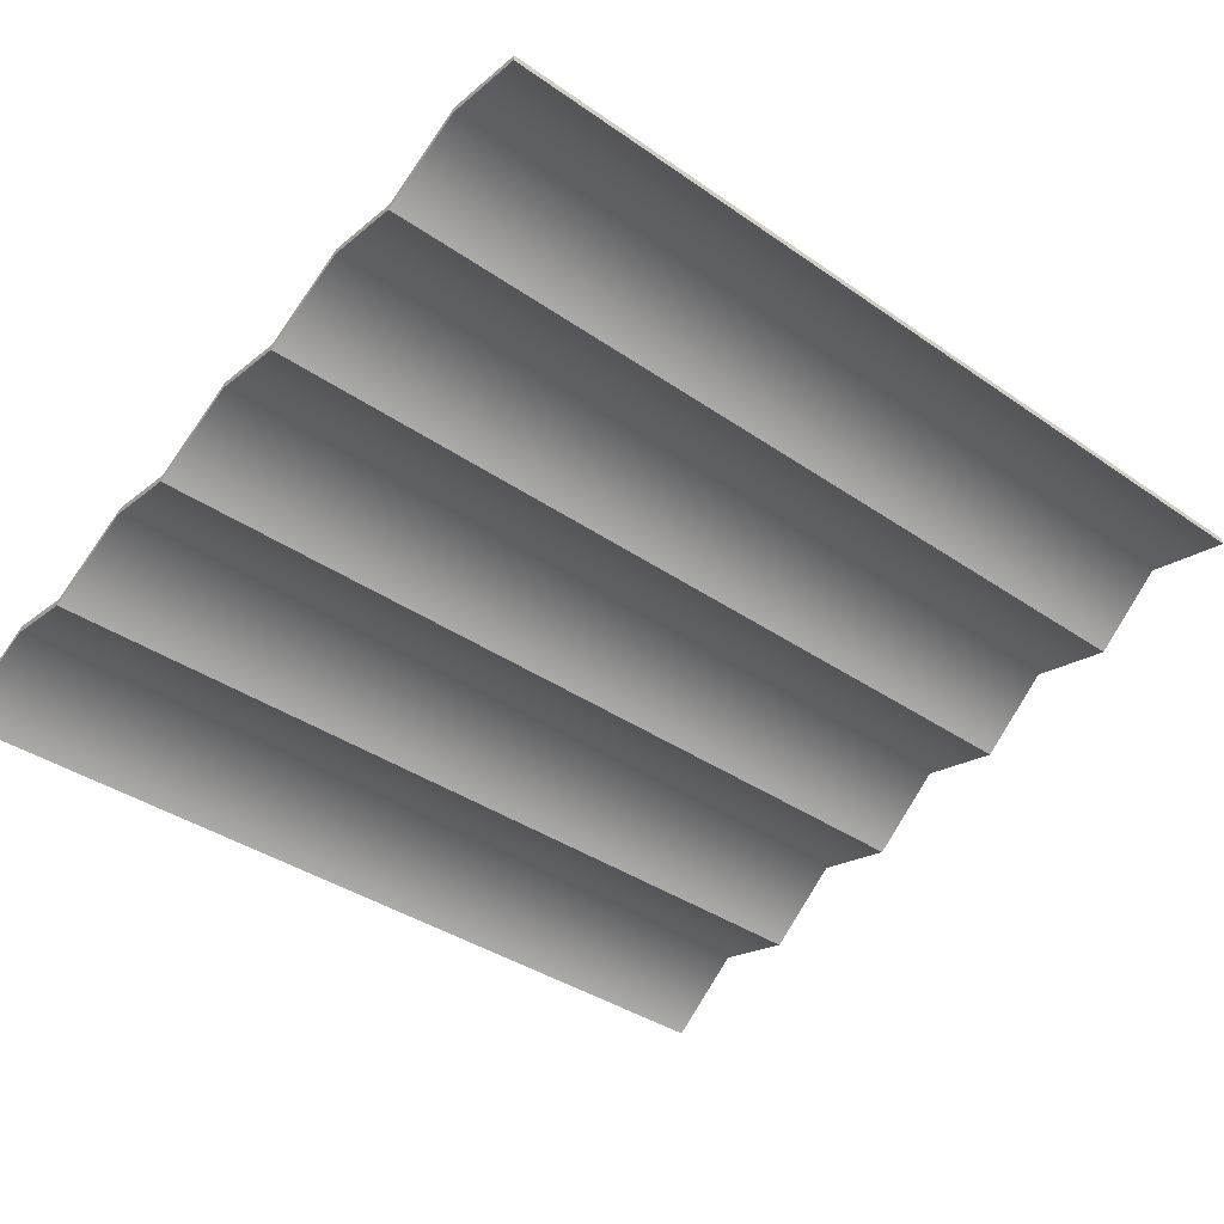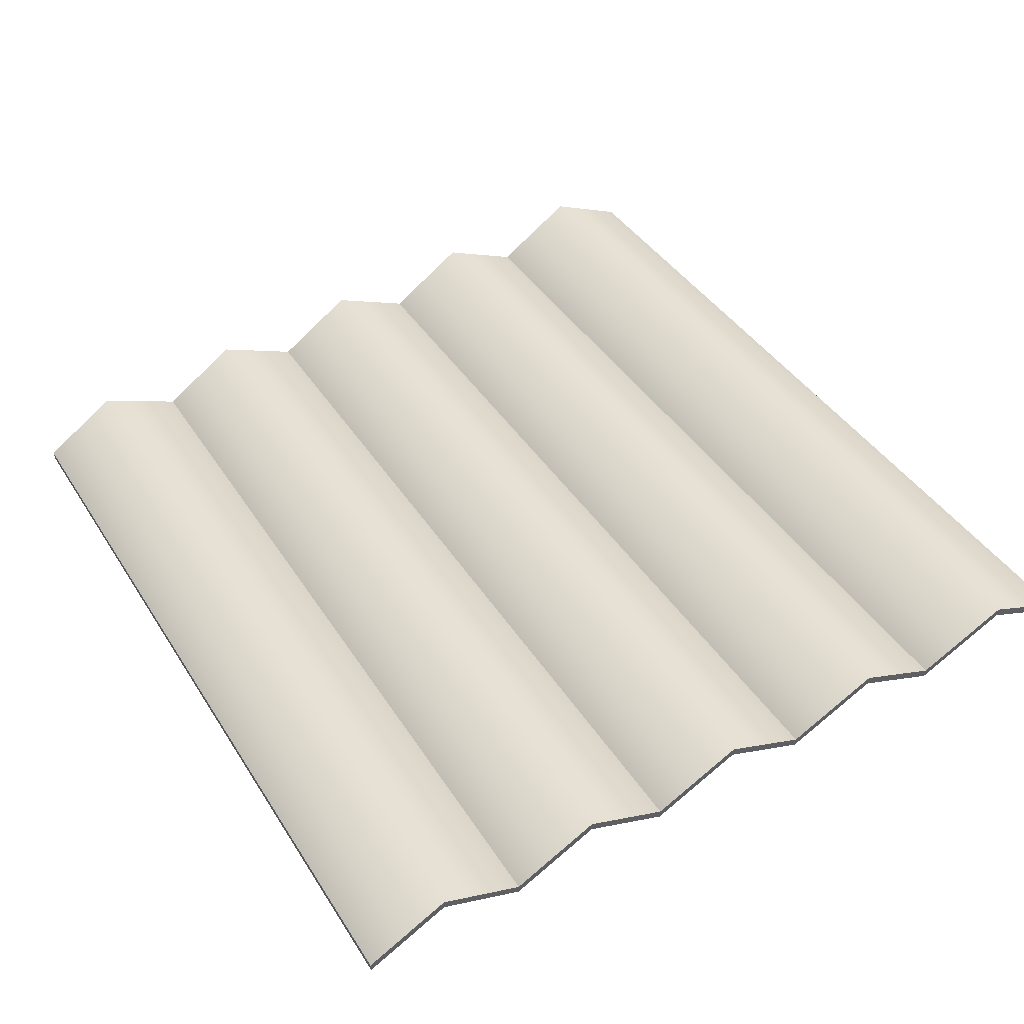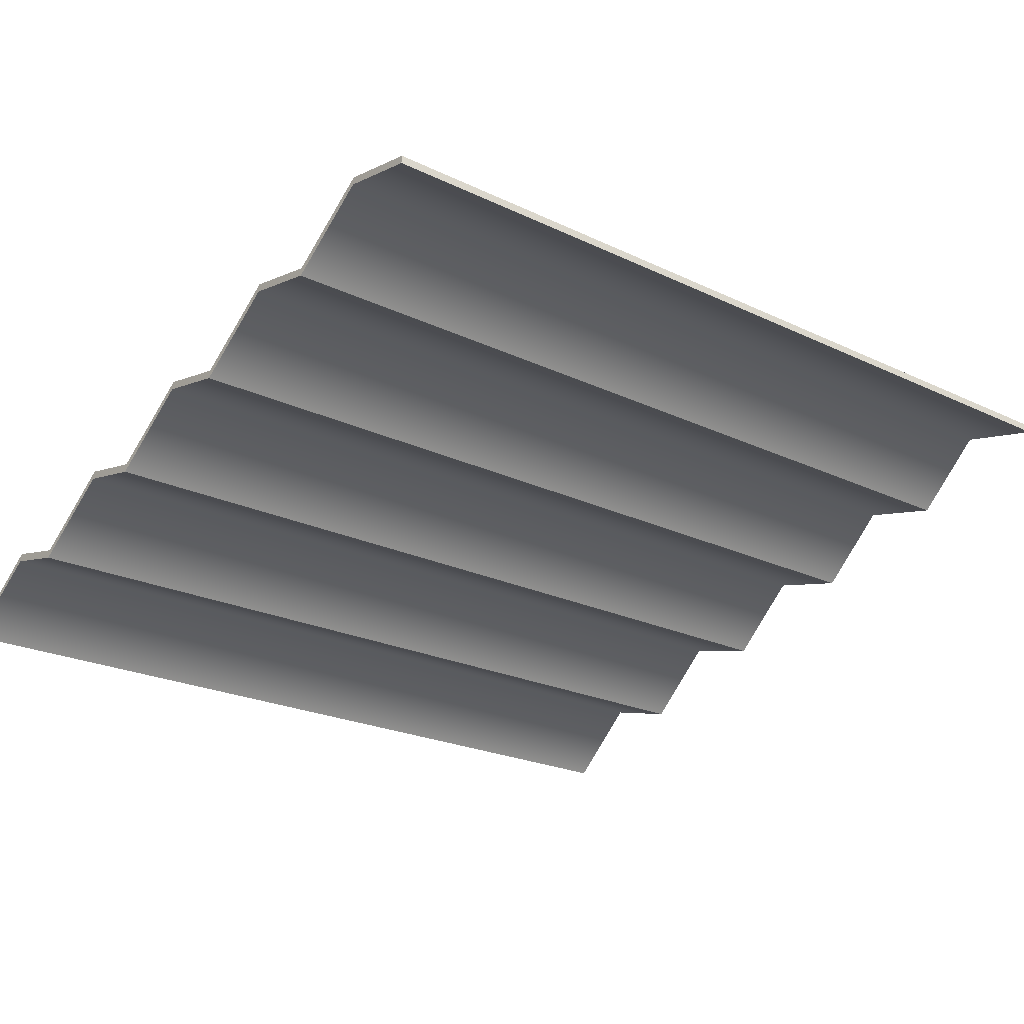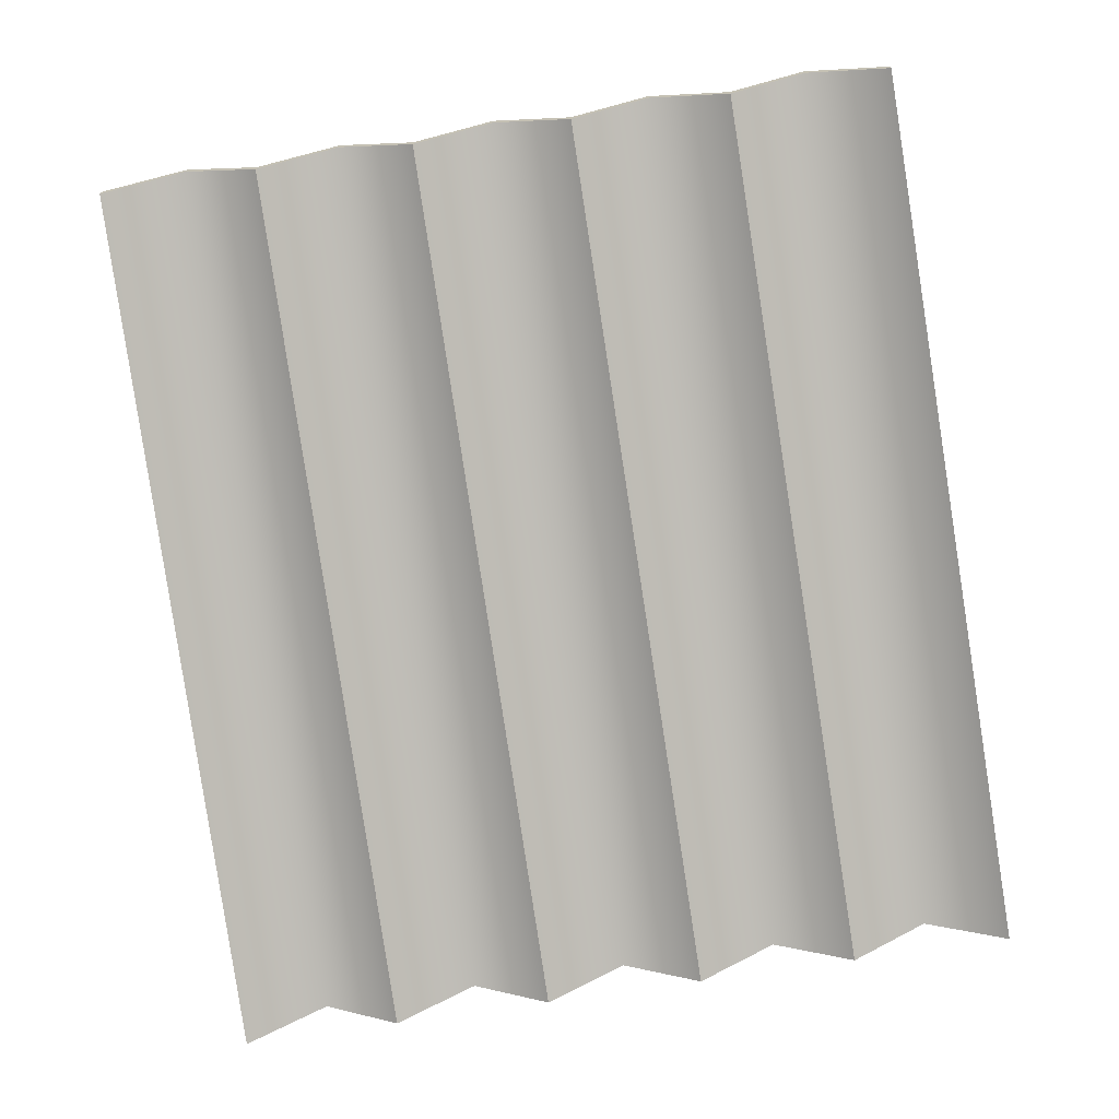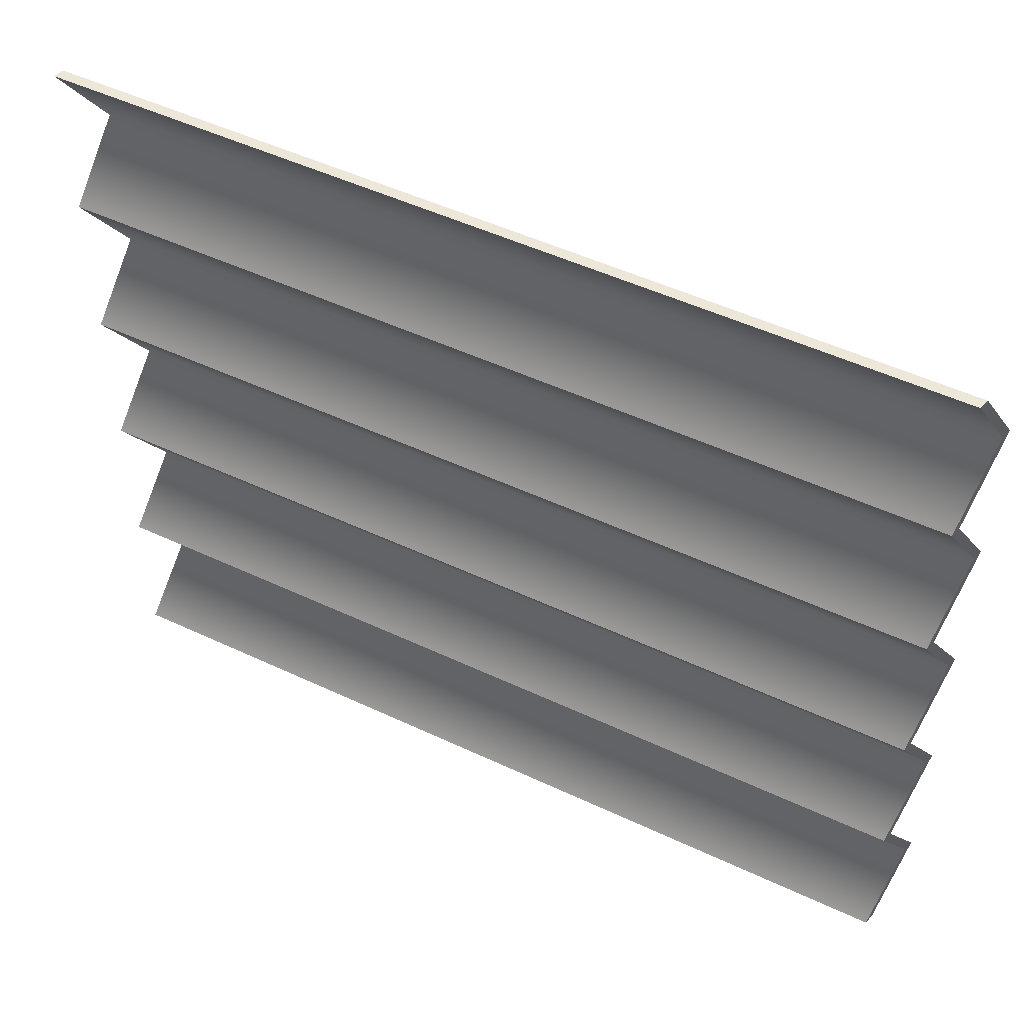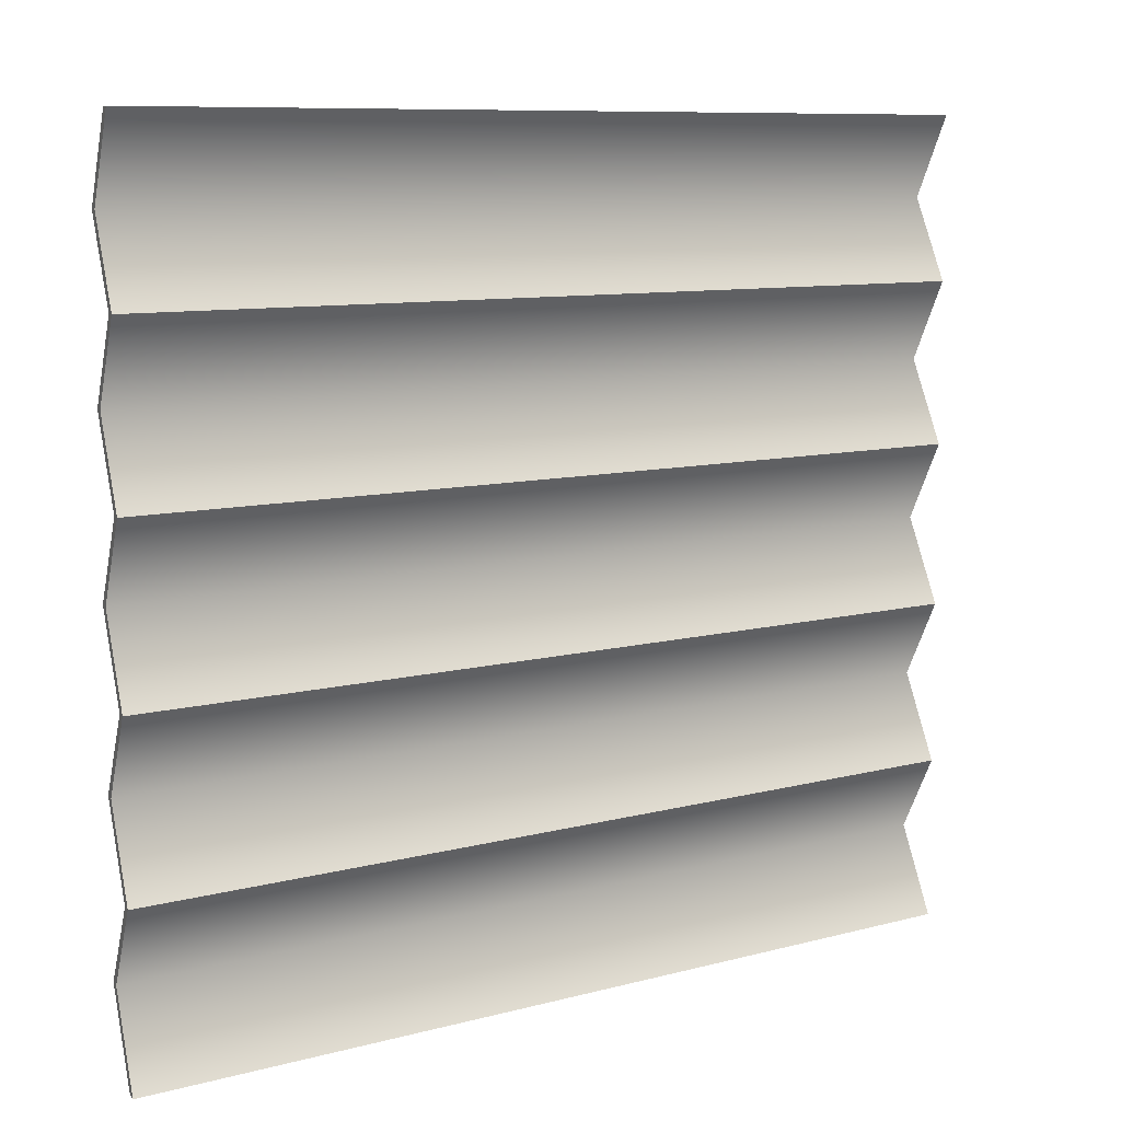
<metadata>
{"format":"obj","ext":"obj","renderer":"f3d","projection":"perspective","resolution":1024,"background":"white","views":[{"elev":-58.7,"azim":-39.8,"up":"+Y"},{"elev":55.6,"azim":60.2,"up":"+Y"},{"elev":-44.5,"azim":-37.7,"up":"+Y"},{"elev":-69.7,"azim":99.0,"up":"+Y"},{"elev":49.8,"azim":41.5,"up":"+Z"},{"elev":9.0,"azim":-21.7,"up":"+Z"}]}
</metadata>
<code>
o roof_hr_3_side_2_angle_corner_1
v 0 0.06 -0
v 0 0.06 -0.1481
v 0 0.06 -0.2963
v 0 0.06 -0.4444
v 0 0.06 -0.5926
v 0 0.06 -0.7407
v 0 0.11 -0.6667
v 0 0.11 -0.5185
v 0 0.11 -0.2222
v 0 0.11 -0.07407
v 0 0.11 -0.3704
v 0 0.05 -0
v 0 0.1 -0.07407
v 0 0.05 -0.1481
v 0 0.1 -0.2222
v 0 0.05 -0.2963
v 0 0.1 -0.3704
v 0 0.05 -0.4444
v 0 0.1 -0.5185
v 0 0.05 -0.5926
v 0 0.1 -0.6667
v 0 0.05 -0.7407
v -0.8 -0.14 -0
v -0.8 -0.14 -0.1481
v -0.8 -0.14 -0.2963
v -0.8 -0.14 -0.4444
v -0.8 -0.14 -0.5926
v -0.8 -0.14 -0.7407
v -0.8 -0.09 -0.6667
v -0.8 -0.09 -0.5185
v -0.8 -0.09 -0.2222
v -0.8 -0.09 -0.07407
v -0.8 -0.09 -0.3704
v -0.8 -0.15 -0
v -0.8 -0.15 -0.1481
v -0.8 -0.15 -0.2963
v -0.8 -0.15 -0.4444
v -0.8 -0.15 -0.5926
v -0.8 -0.15 -0.7407
v -0.8 -0.1 -0.6667
v -0.8 -0.1 -0.5185
v -0.8 -0.1 -0.2222
v -0.8 -0.1 -0.07407
v -0.8 -0.1 -0.3704
f 4 26 33 11
f 5 27 30 8
f 22 21 40 39
f 6 28 29 7
f 5 7 29 27
f 12 1 23 34
f 20 19 41 38
f 1 10 32 23
f 2 9 31 24
f 14 13 43 35
f 2 24 32 10
f 16 15 42 36
f 4 8 30 26
f 40 21 20 38
f 44 17 16 36
f 3 11 33 25
f 41 19 18 37
f 18 17 44 37
f 43 13 12 34
f 42 15 14 35
f 41 30 27 38
f 13 14 2 10
f 44 33 26 37
f 42 31 25 36
f 43 32 24 35
f 19 8 4 18
f 17 11 3 16
f 15 9 2 14
f 17 18 4 11
f 24 31 42 35
f 26 30 41 37
f 13 10 1 12
f 21 22 6 7
f 22 39 28 6
f 25 33 44 36
f 27 29 40 38
f 40 29 28 39
f 19 20 5 8
f 15 16 3 9
f 21 7 5 20
f 23 32 43 34
f 3 25 31 9

</code>
